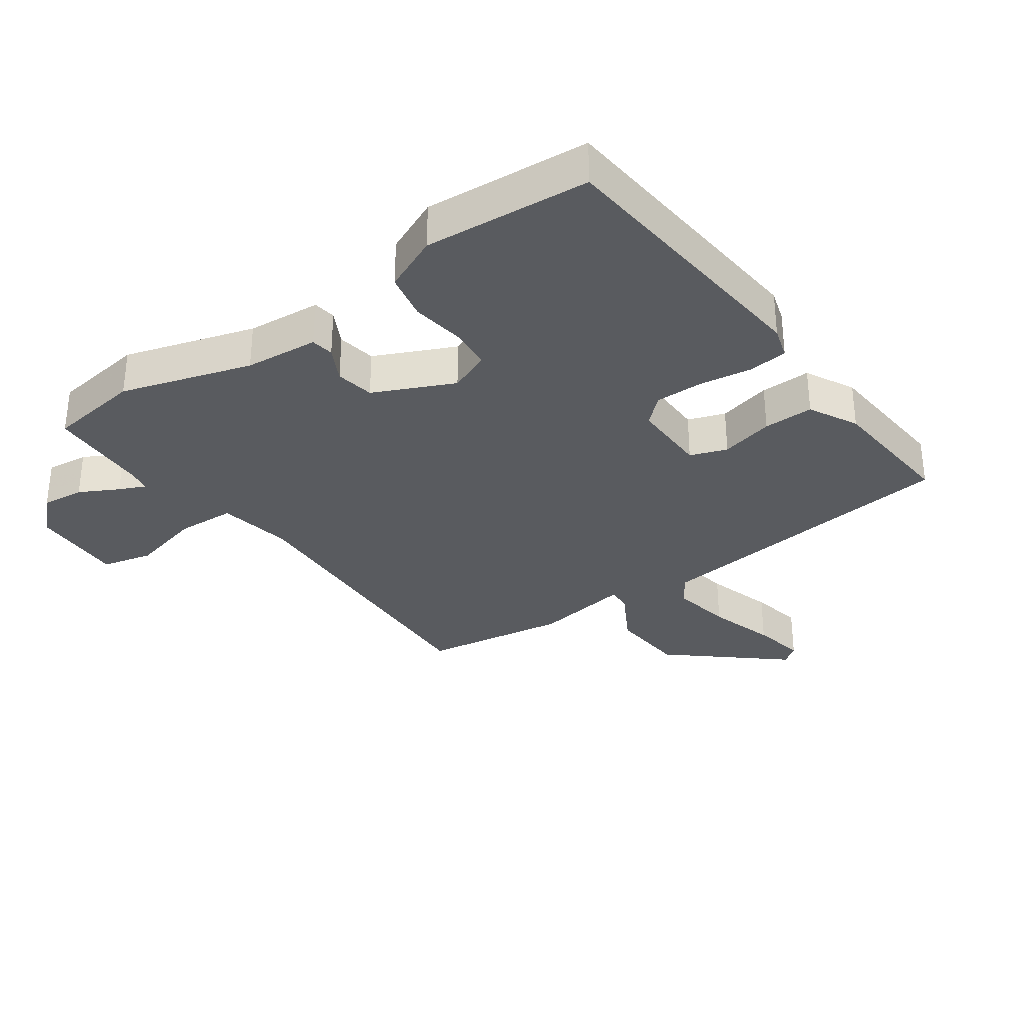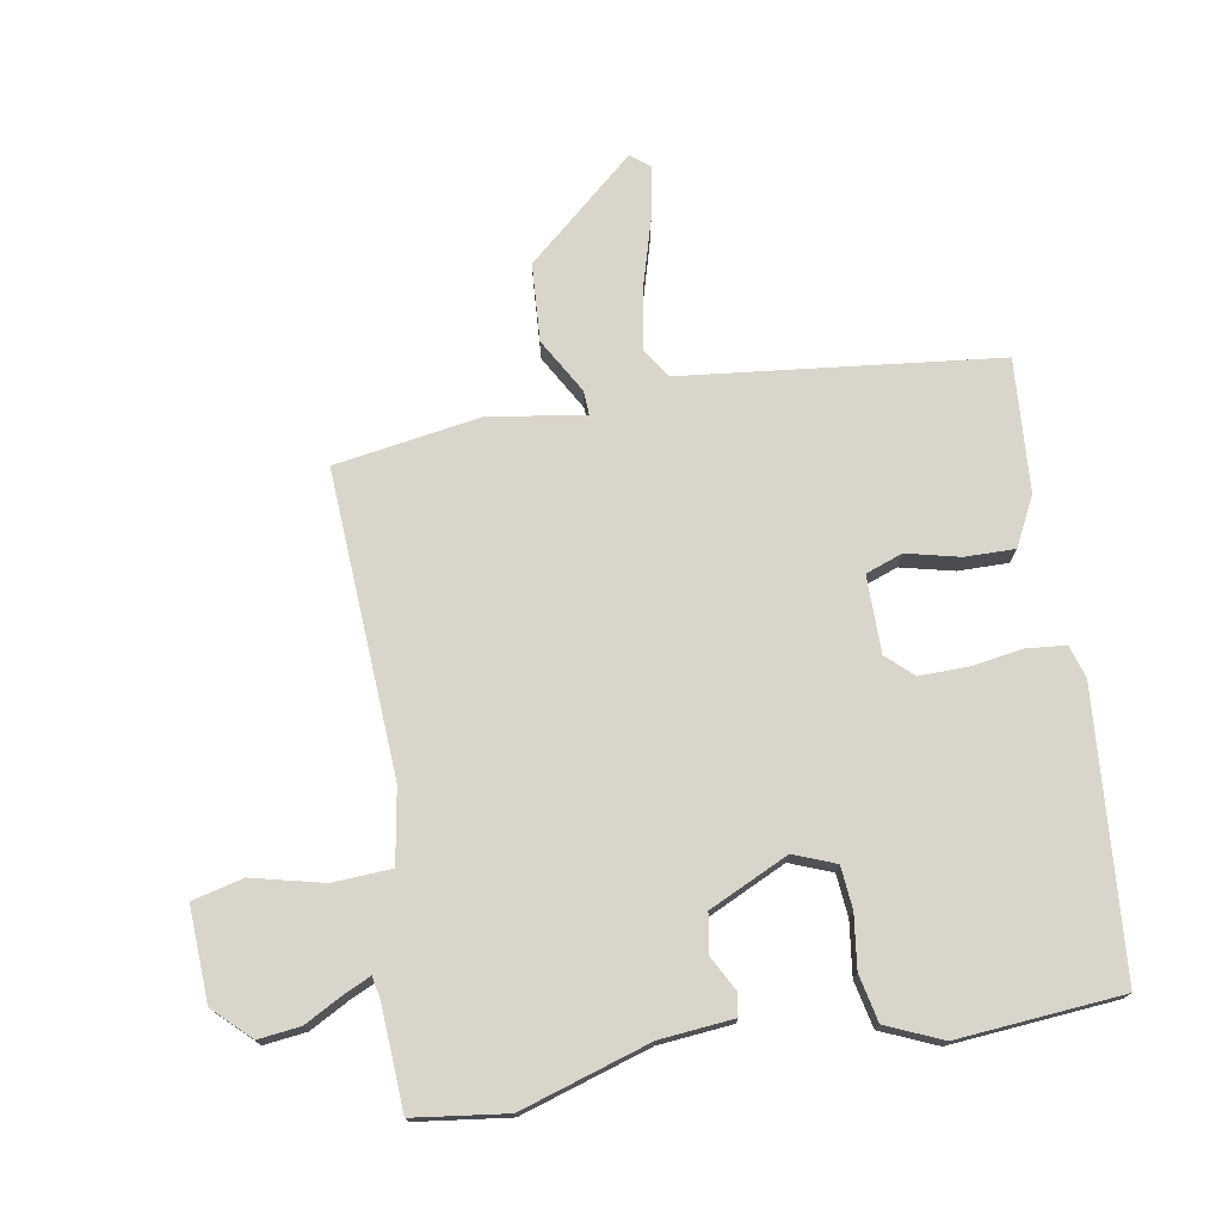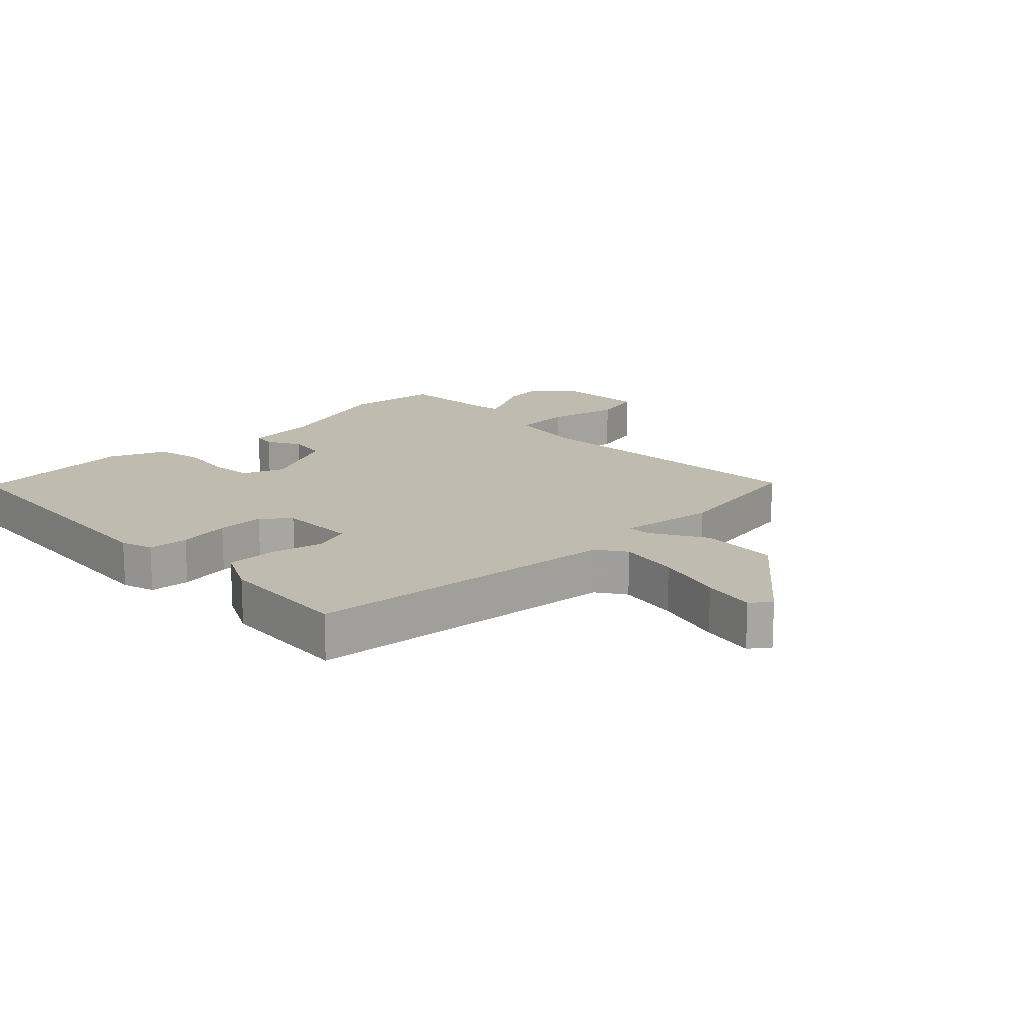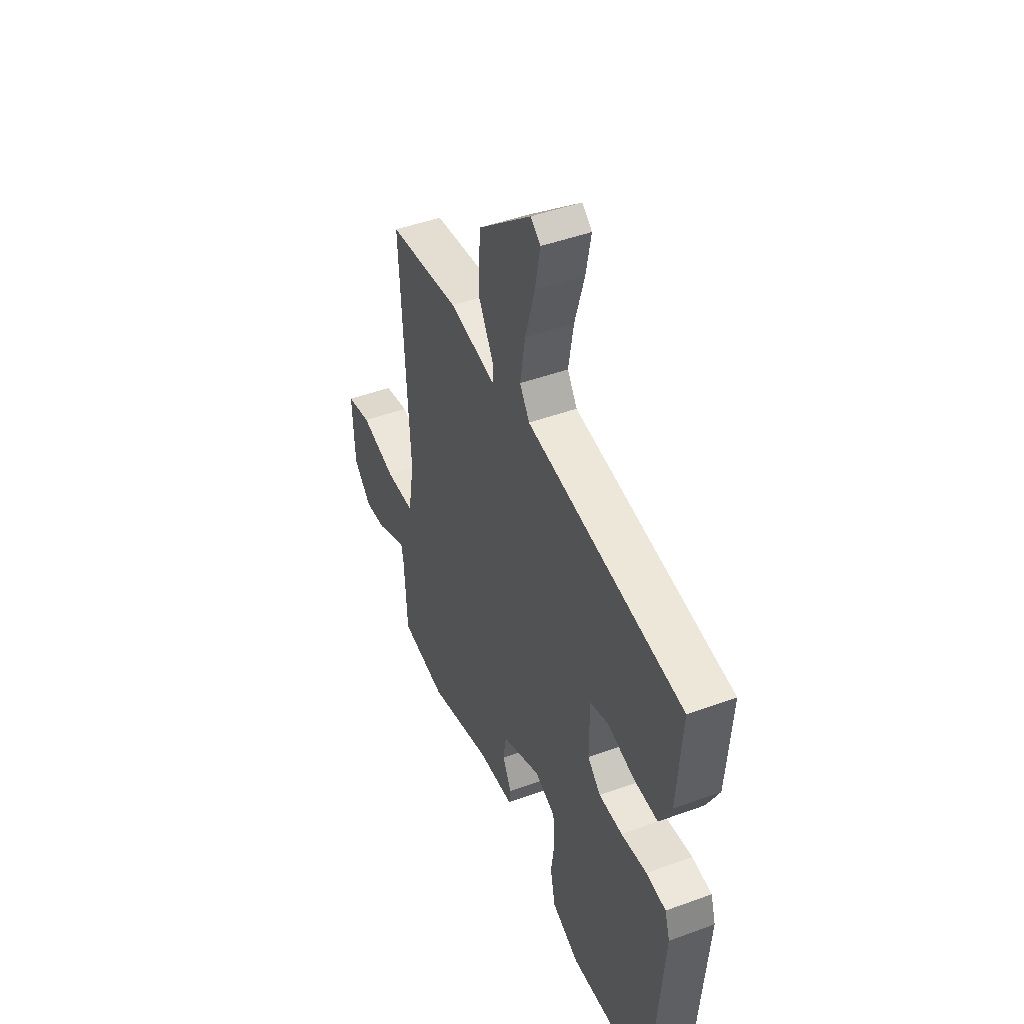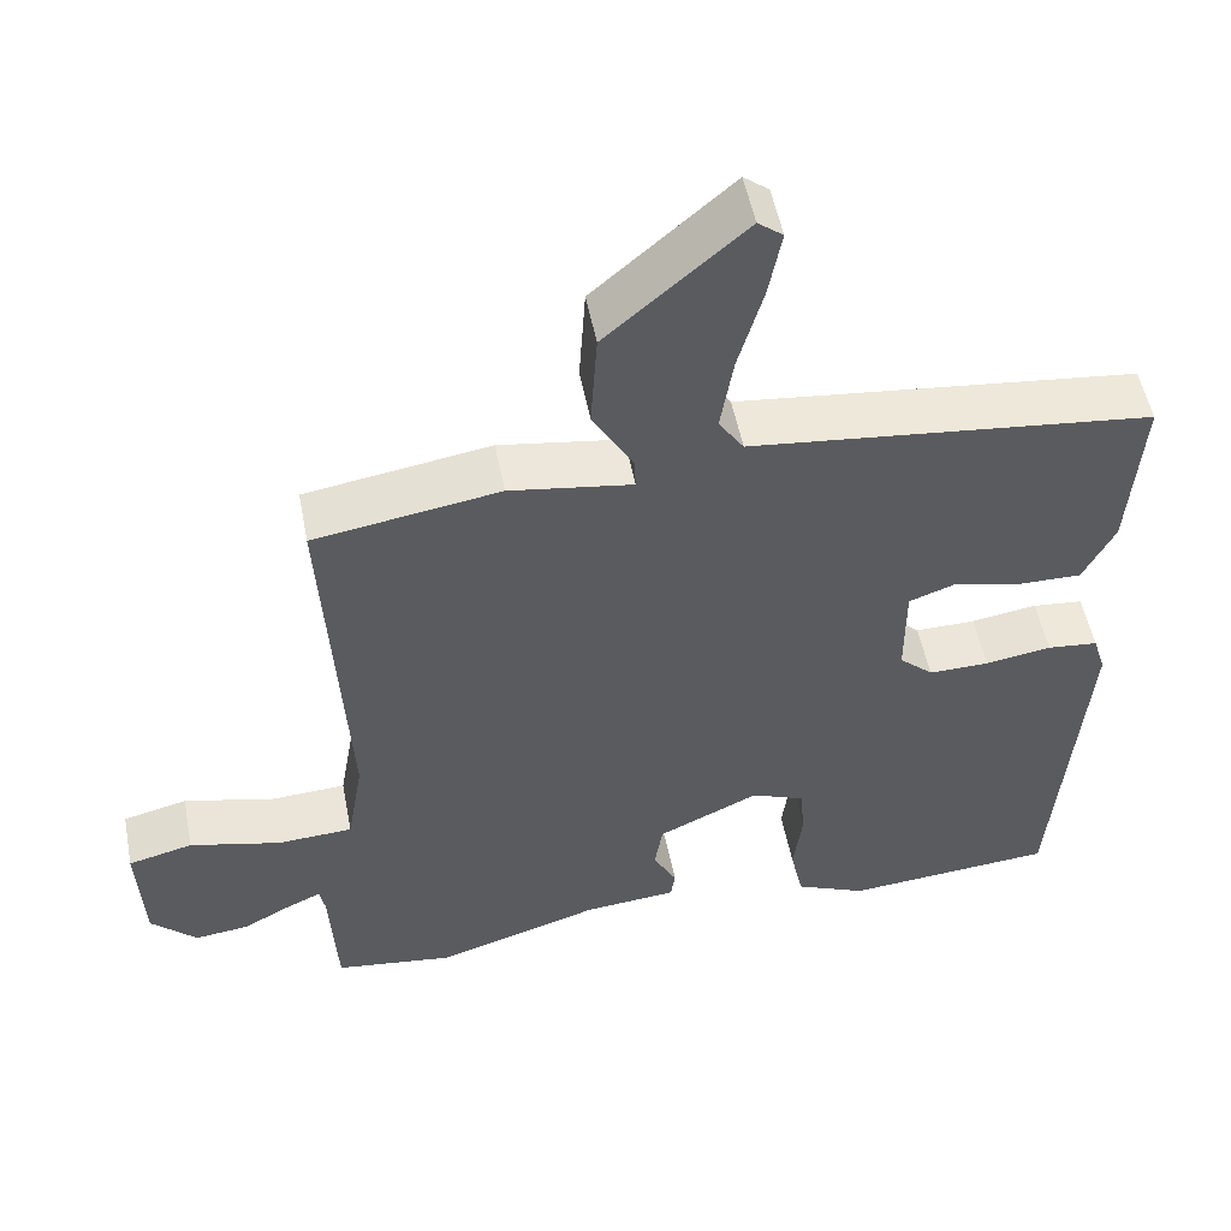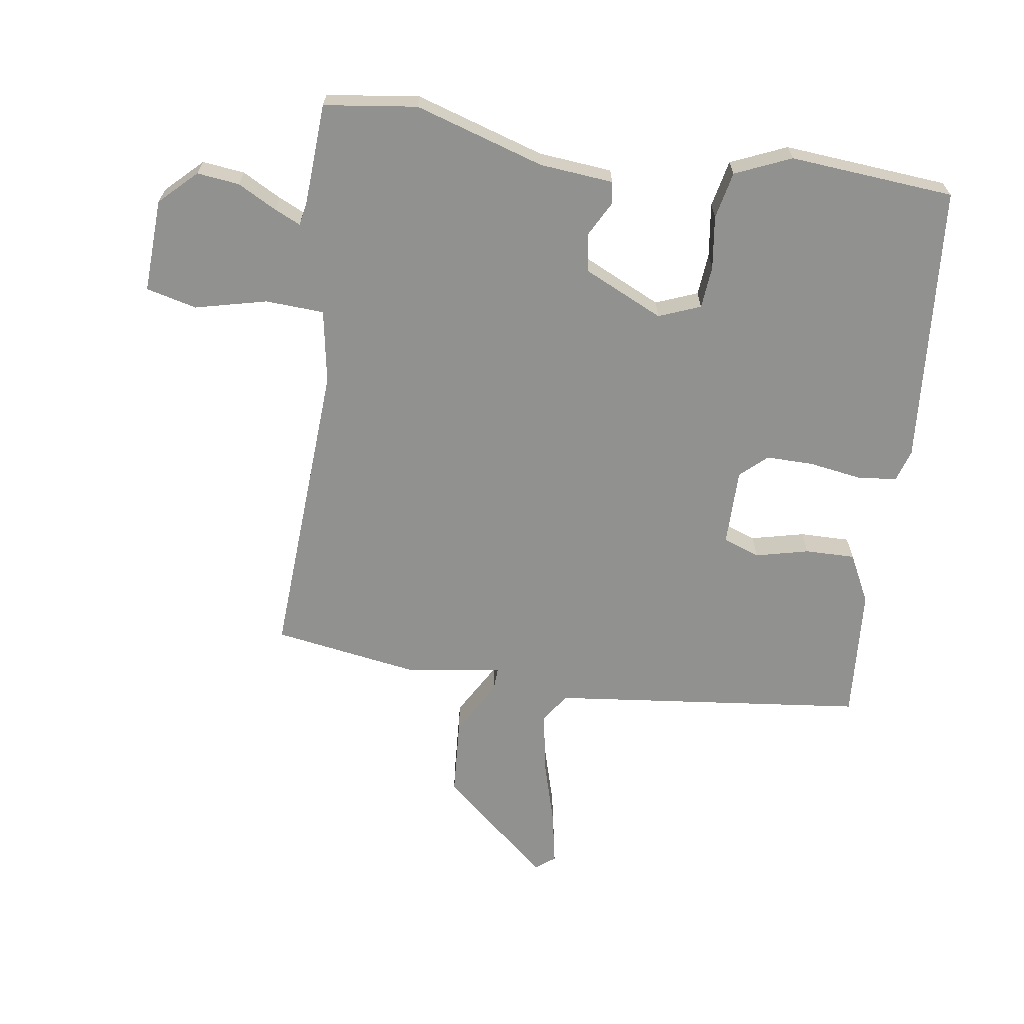
<metadata>
{"format":"obj","ext":"obj","renderer":"f3d","projection":"perspective","resolution":1024,"background":"white","views":[{"elev":-32.1,"azim":-144.1,"up":"+Y"},{"elev":74.3,"azim":170.3,"up":"+Y"},{"elev":16.1,"azim":-44.6,"up":"+Y"},{"elev":46.3,"azim":-112.7,"up":"+Z"},{"elev":52.4,"azim":169.1,"up":"+Z"},{"elev":-65.9,"azim":171.7,"up":"+Y"}]}
</metadata>
<code>
v 0.479 0.07 0.436
v 0.452 0.07 -0.044
v 0.472 0.07 -0.161
v 0.565 0.07 -0.166
v 0.678 0.07 -0.139
v 0.758 0.07 -0.159
v 0.751 0.07 -0.307
v 0.694 0.07 -0.362
v 0.627 0.07 -0.354
v 0.566 0.07 -0.321
v 0.525 0.07 -0.302
v 0.518 0.07 -0.337
v 0.509 0.07 -0.499
v 0.362 0.07 -0.518
v 0.158 0.07 -0.454
v 0.042 0.07 -0.443
v 0.037 0.07 -0.407
v 0.066 0.07 -0.353
v 0.056 0.07 -0.292
v -0.069 0.07 -0.233
v -0.135 0.07 -0.259
v -0.141 0.07 -0.326
v -0.13 0.07 -0.41
v -0.146 0.07 -0.484
v -0.234 0.07 -0.522
v -0.494 0.07 -0.5
v -0.53 0.07 -0.057
v -0.514 0.07 -0.006
v -0.451 0.07 0
v -0.369 0.07 -0.013
v -0.294 0.07 -0.014
v -0.252 0.07 0.024
v -0.252 0.07 0.146
v -0.31 0.07 0.167
v -0.394 0.07 0.147
v -0.473 0.07 0.146
v -0.512 0.07 0.223
v -0.527 0.07 0.434
v -0.029 0.07 0.489
v 0.002 0.07 0.535
v -0.014 0.07 0.631
v -0.045 0.07 0.739
v -0.061 0.07 0.823
v -0.03 0.07 0.847
v 0.141 0.07 0.698
v 0.149 0.07 0.575
v 0.099 0.07 0.488
v 0.097 0.07 0.45
v 0.249 0.07 0.473
v 0.479 0 0.436
v 0.452 0 -0.044
v 0.472 0 -0.161
v 0.565 0 -0.166
v 0.678 0 -0.139
v 0.758 0 -0.159
v 0.751 0 -0.307
v 0.694 0 -0.362
v 0.627 0 -0.354
v 0.566 0 -0.321
v 0.525 0 -0.302
v 0.518 0 -0.337
v 0.509 0 -0.499
v 0.362 0 -0.518
v 0.158 0 -0.454
v 0.042 0 -0.443
v 0.037 0 -0.407
v 0.066 0 -0.353
v 0.056 0 -0.292
v -0.069 0 -0.233
v -0.135 0 -0.259
v -0.141 0 -0.326
v -0.13 0 -0.41
v -0.146 0 -0.484
v -0.234 0 -0.522
v -0.494 0 -0.5
v -0.53 0 -0.057
v -0.514 0 -0.006
v -0.451 0 0
v -0.369 0 -0.013
v -0.294 0 -0.014
v -0.252 0 0.024
v -0.252 0 0.146
v -0.31 0 0.167
v -0.394 0 0.147
v -0.473 0 0.146
v -0.512 0 0.223
v -0.527 0 0.434
v -0.029 0 0.489
v 0.002 0 0.535
v -0.014 0 0.631
v -0.045 0 0.739
v -0.061 0 0.823
v -0.03 0 0.847
v 0.141 0 0.698
v 0.149 0 0.575
v 0.099 0 0.488
v 0.097 0 0.45
v 0.249 0 0.473
f 48 49 1 2
f 45 46 47
f 44 45 47
f 43 44 47
f 42 43 47
f 41 42 47
f 40 41 47 48
f 48 2 3
f 40 48 3
f 39 40 3
f 37 38 39
f 36 37 39
f 35 36 39
f 34 35 39
f 33 34 39
f 32 33 39 3
f 28 29 30
f 27 28 30
f 26 27 30
f 25 26 30
f 24 25 30
f 23 24 30
f 22 23 30
f 21 22 30 31
f 20 21 31 32
f 15 16 17 18
f 15 18 19
f 14 15 19
f 13 14 19
f 12 13 19
f 20 32 3
f 19 20 3
f 12 19 3
f 11 12 3
f 8 9 10
f 7 8 10
f 6 7 10
f 5 6 10
f 4 5 10
f 3 4 10 11
f 51 50 98 97
f 96 95 94
f 96 94 93
f 96 93 92
f 96 92 91
f 96 91 90
f 97 96 90 89
f 52 51 97
f 52 97 89
f 52 89 88
f 88 87 86
f 88 86 85
f 88 85 84
f 88 84 83
f 88 83 82
f 52 88 82 81
f 79 78 77
f 79 77 76
f 79 76 75
f 79 75 74
f 79 74 73
f 79 73 72
f 79 72 71
f 80 79 71 70
f 81 80 70 69
f 67 66 65 64
f 68 67 64
f 68 64 63
f 68 63 62
f 68 62 61
f 52 81 69
f 52 69 68
f 52 68 61
f 52 61 60
f 59 58 57
f 59 57 56
f 59 56 55
f 59 55 54
f 59 54 53
f 60 59 53 52
f 1 50 51 2
f 2 51 52 3
f 3 52 53 4
f 4 53 54 5
f 5 54 55 6
f 6 55 56 7
f 7 56 57 8
f 8 57 58 9
f 9 58 59 10
f 10 59 60 11
f 11 60 61 12
f 12 61 62 13
f 13 62 63 14
f 14 63 64 15
f 15 64 65 16
f 16 65 66 17
f 17 66 67 18
f 18 67 68 19
f 19 68 69 20
f 20 69 70 21
f 21 70 71 22
f 22 71 72 23
f 23 72 73 24
f 24 73 74 25
f 25 74 75 26
f 26 75 76 27
f 27 76 77 28
f 28 77 78 29
f 29 78 79 30
f 30 79 80 31
f 31 80 81 32
f 32 81 82 33
f 33 82 83 34
f 34 83 84 35
f 35 84 85 36
f 36 85 86 37
f 37 86 87 38
f 38 87 88 39
f 39 88 89 40
f 40 89 90 41
f 41 90 91 42
f 42 91 92 43
f 43 92 93 44
f 44 93 94 45
f 45 94 95 46
f 46 95 96 47
f 47 96 97 48
f 48 97 98 49
f 49 98 50 1

</code>
